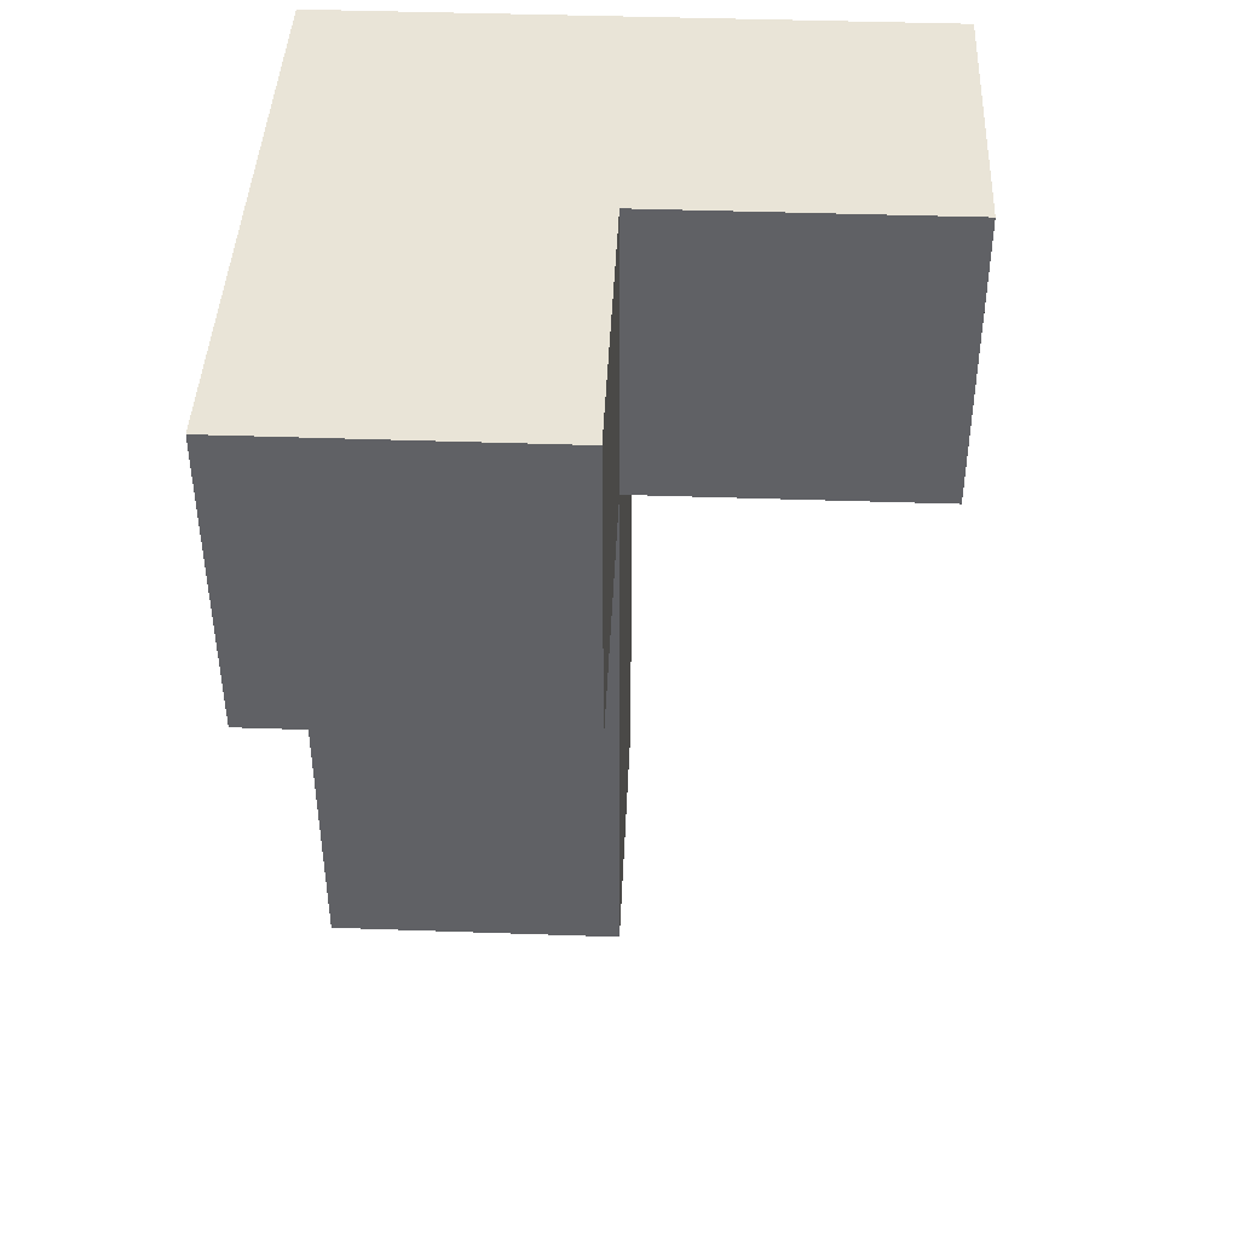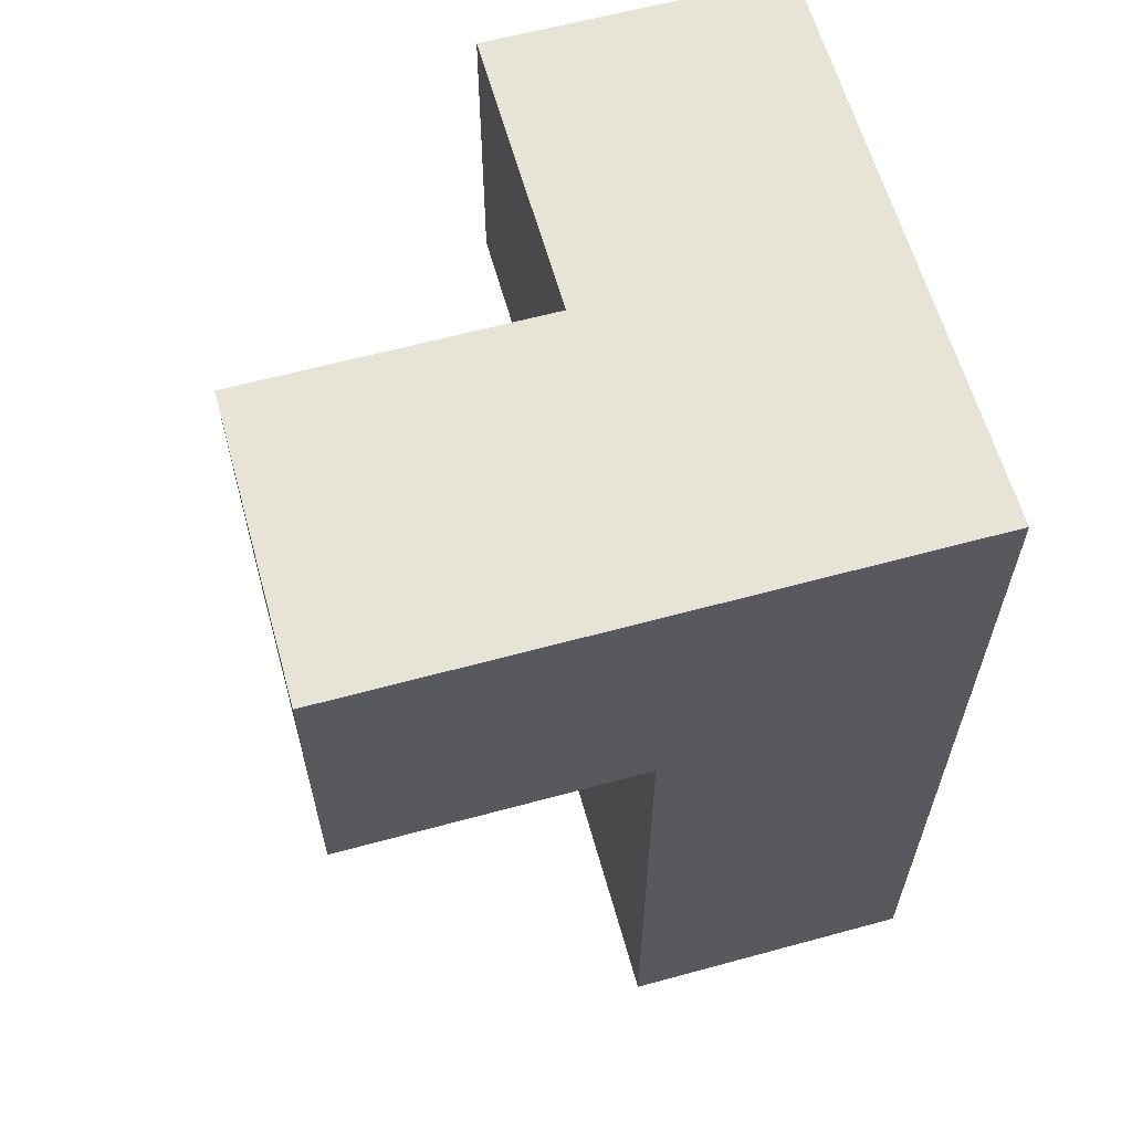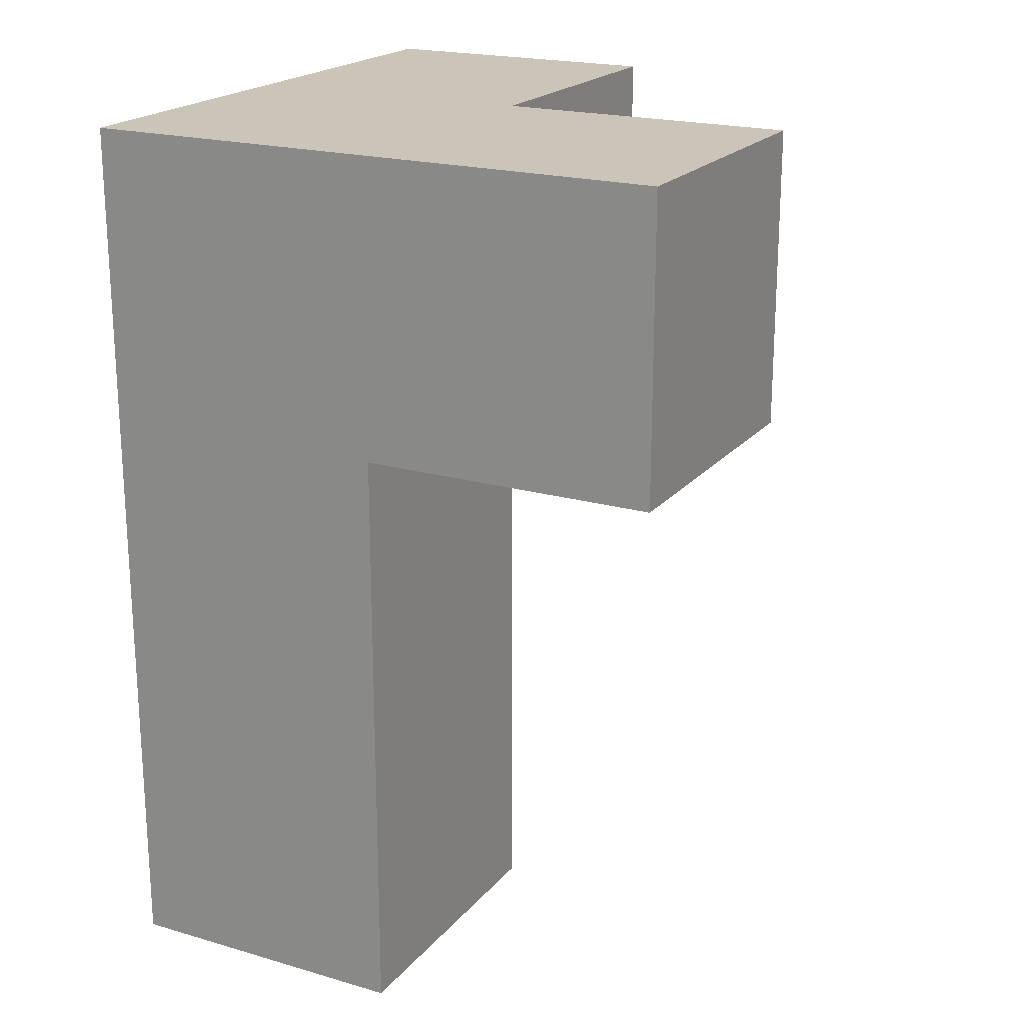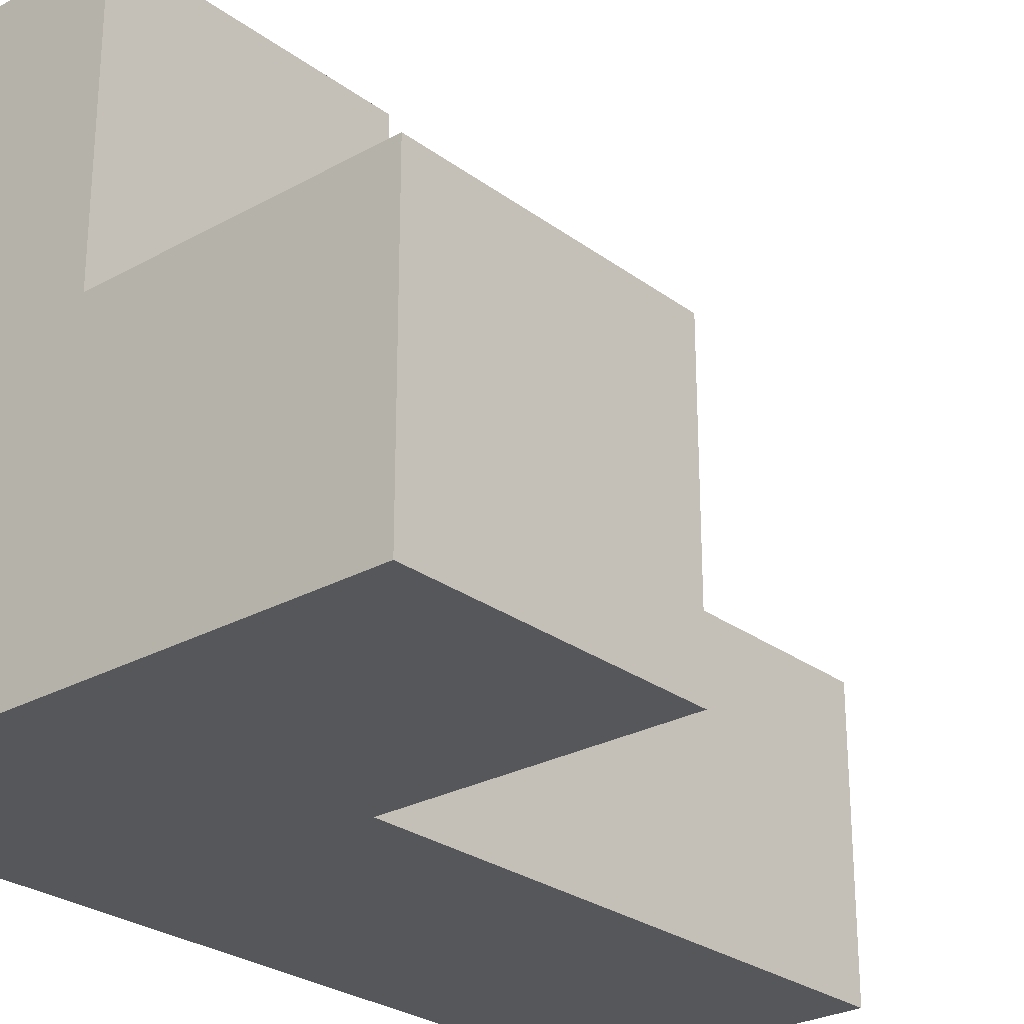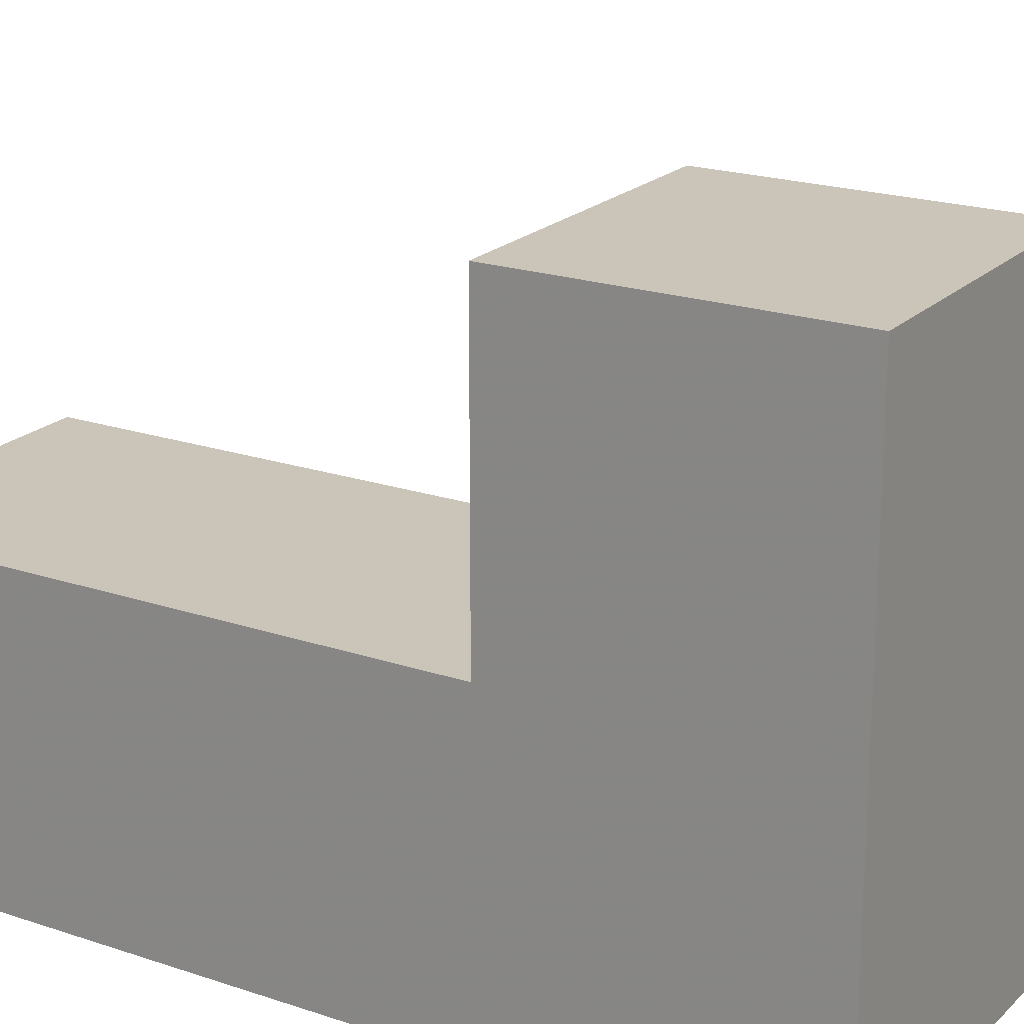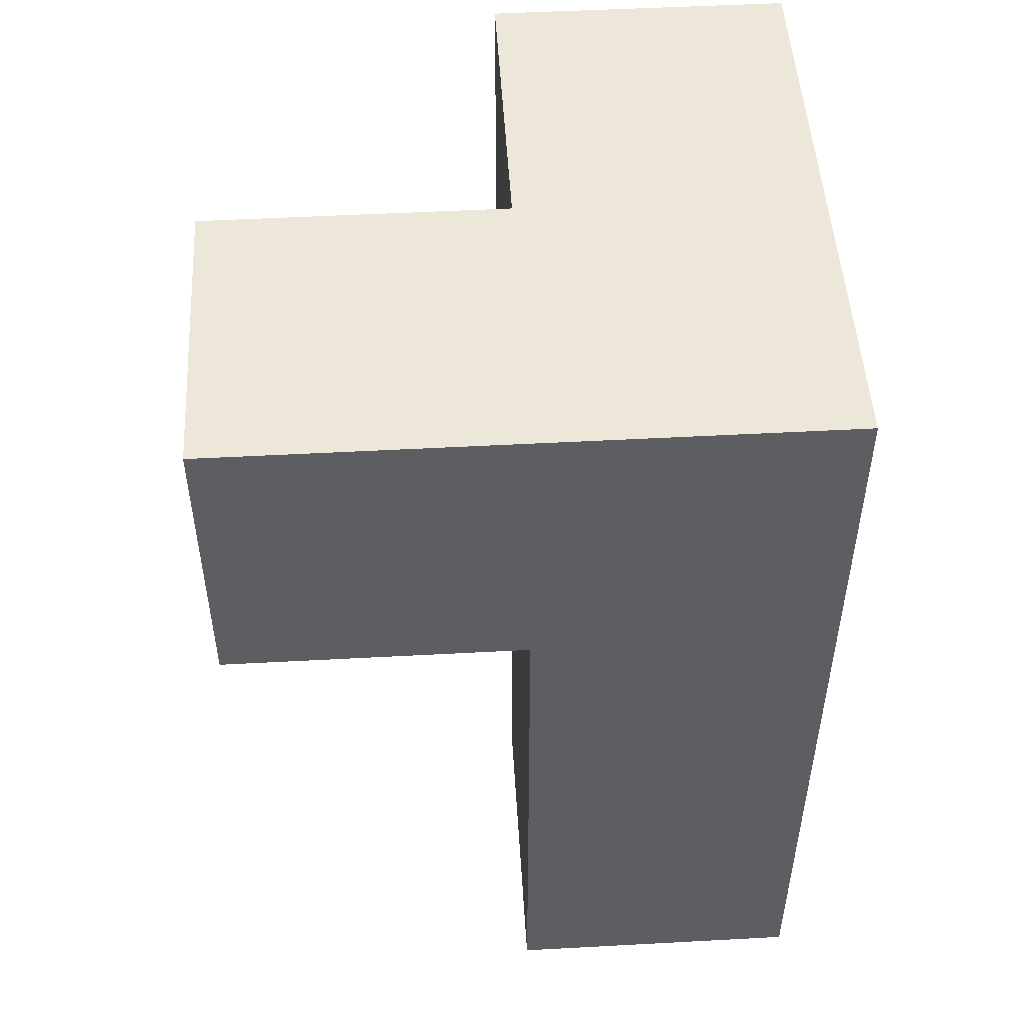
<metadata>
{"format":"obj","ext":"obj","renderer":"f3d","projection":"perspective","resolution":1024,"background":"white","views":[{"elev":43.0,"azim":-87.6,"up":"+Y"},{"elev":61.5,"azim":74.5,"up":"+Y"},{"elev":20.4,"azim":-152.2,"up":"+Y"},{"elev":-26.6,"azim":-138.9,"up":"+Z"},{"elev":20.5,"azim":121.4,"up":"+Z"},{"elev":50.1,"azim":86.6,"up":"+Y"}]}
</metadata>
<code>
v 2.013 1.998 2.007
v 3.993 1.998 3.987
v 3.002 1.998 3.987
v 3.002 1.008 2.007
v 3.002 2.988 2.007
v 3.993 1.008 2.007
v 3.993 2.988 2.007
v 2.013 2.988 2.997
v 3.002 0.01833 2.997
v 3.993 0.01833 2.997
v 3.993 1.998 2.997
v 3.002 1.998 2.997
v 3.002 2.988 3.987
v 2.013 2.988 2.007
v 3.993 2.988 3.987
v 3.002 0.01833 2.007
v 3.993 0.01833 2.007
v 3.993 1.998 2.007
v 2.013 1.998 2.997
v 3.002 1.008 2.997
v 3.002 1.998 2.007
v 3.002 2.988 2.997
v 3.993 1.008 2.997
v 3.993 2.988 2.997
f 17 16 6
f 4 6 16
f 9 10 20
f 23 20 10
f 16 17 9
f 10 9 17
f 4 16 20
f 9 20 16
f 17 6 10
f 23 10 6
f 6 4 18
f 21 18 4
f 20 23 12
f 11 12 23
f 21 4 12
f 20 12 4
f 6 18 23
f 11 23 18
f 18 21 7
f 5 7 21
f 7 5 24
f 22 24 5
f 18 7 11
f 24 11 7
f 3 2 13
f 15 13 2
f 12 11 3
f 2 3 11
f 24 22 15
f 13 15 22
f 22 12 13
f 3 13 12
f 11 24 2
f 15 2 24
f 21 1 5
f 14 5 1
f 19 12 8
f 22 8 12
f 1 21 19
f 12 19 21
f 5 14 22
f 8 22 14
f 14 1 8
f 19 8 1

</code>
